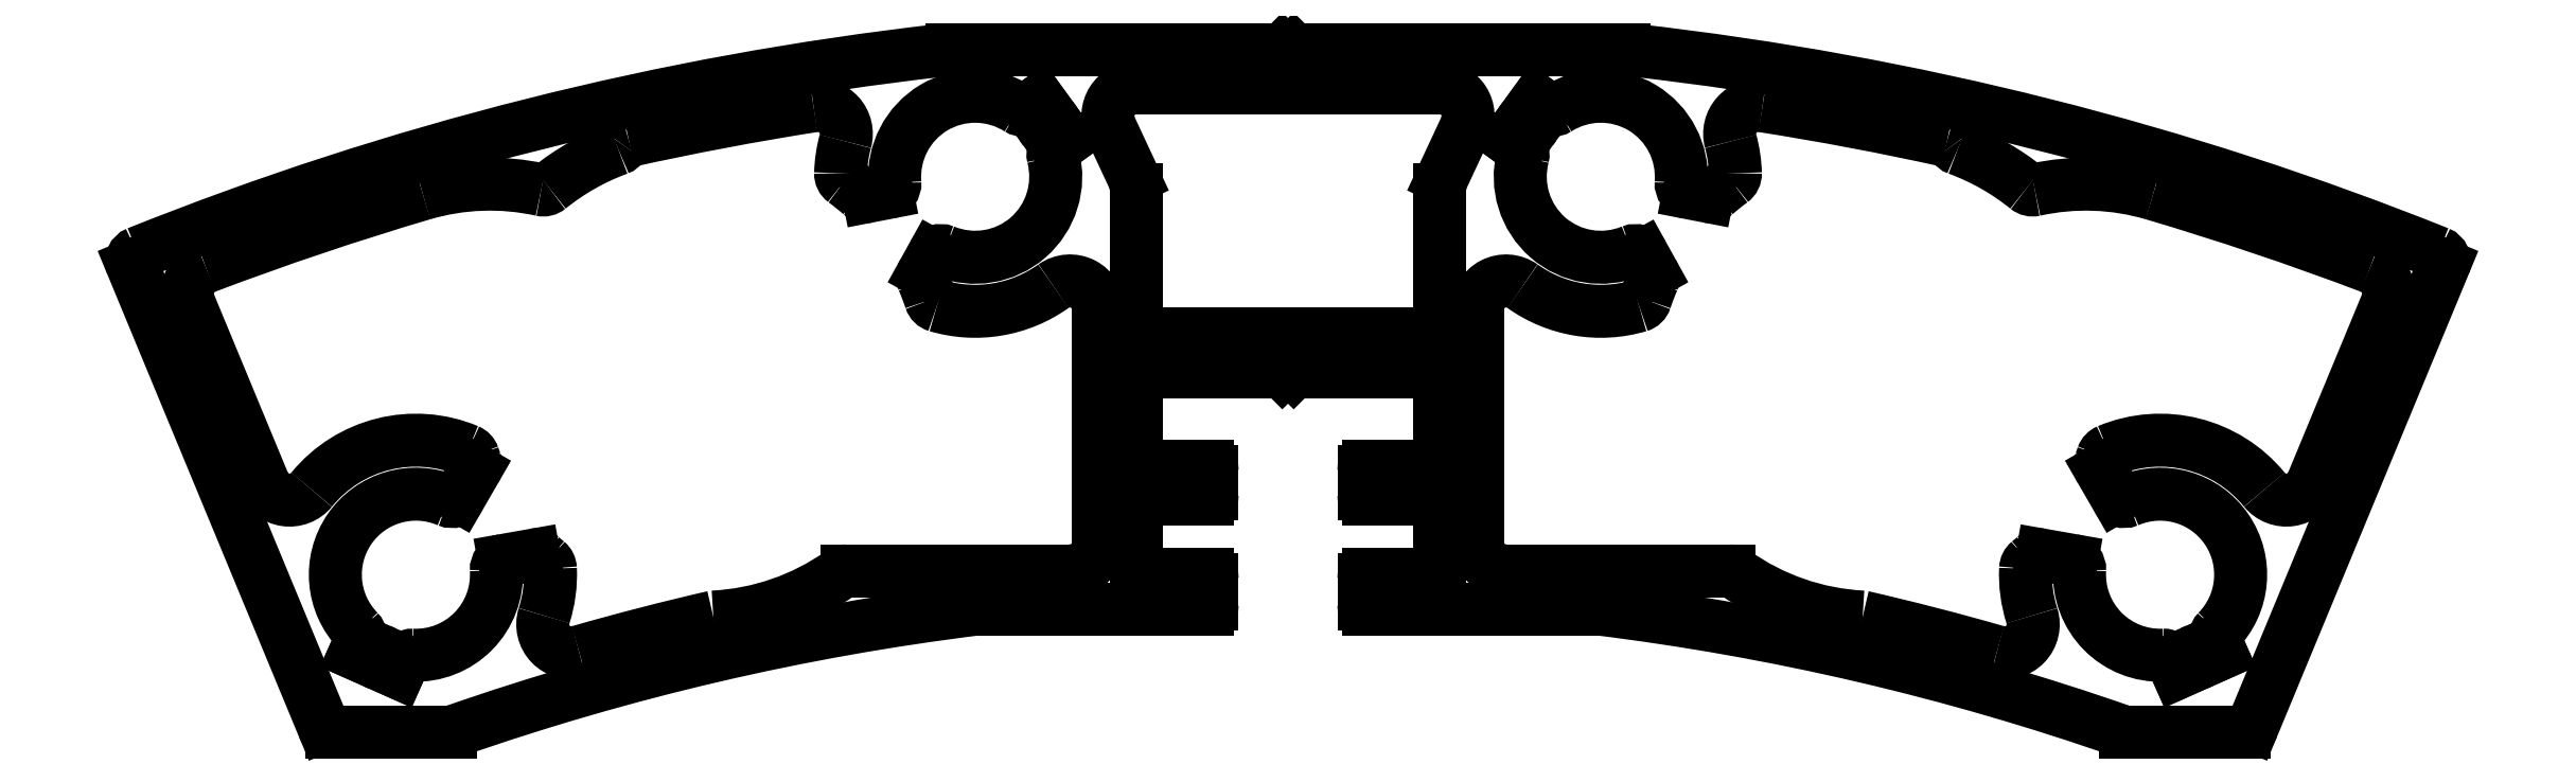
<metadata>
{"format":"dxf","ext":"dxf","renderer":"ezdxf+matplotlib","layout":"modelspace","background":"white","min_lineweight":24,"dpi":150}
</metadata>
<code>
0
SECTION
2
ENTITIES
0
ARC
8
0
10
797.9
20
713.5
30
0
40
0.5
50
67.76
51
151
0
ARC
8
0
10
799.7
20
717.9
30
0
40
4.25
50
247.8
51
14.38
0
ARC
8
0
10
804.3
20
719.1
30
0
40
0.5
50
126
51
194.4
0
LINE
8
0
10
804
20
719.5
30
0
11
804.5
21
719.9
31
0
0
LINE
8
0
10
804.5
20
719.9
30
0
11
803
21
721.9
31
0
0
LINE
8
0
10
803
20
721.9
30
0
11
802.5
21
721.5
31
0
0
ARC
8
0
10
802.2
20
721.9
30
0
40
0.5
50
237.6
51
306
0
ARC
8
0
10
799.7
20
717.9
30
0
40
4.25
50
57.62
51
184.2
0
ARC
8
0
10
794.9
20
717.5
30
0
40
0.5
50
281
51
4.243
0
LINE
8
0
10
795
20
717
30
0
11
794
21
716.8
31
0
0
ARC
8
0
10
793.9
20
717.3
30
0
40
0.5
50
228.7
51
281
0
ARC
8
0
10
785.2
20
707.4
30
0
40
12.75
50
48.73
51
53.65
0
ARC
8
0
10
793.1
20
718
30
0
40
0.5
50
178.5
51
233.6
0
ARC
8
0
10
799.7
20
717.9
30
0
40
7.1
50
164.8
51
178.5
0
ARC
8
0
10
791.4
20
720.1
30
0
40
1.5
50
344.8
51
98.94
0
ARC
8
0
10
816.2
20
562.6
30
0
40
161
50
98.94
51
102.5
0
ARC
8
0
10
781.5
20
719.3
30
0
40
0.5
50
102.5
51
148
0
ARC
8
0
10
780.7
20
719.8
30
0
40
0.5
50
290.1
51
328
0
ARC
8
0
10
785.2
20
707.4
30
0
40
12.75
50
110.1
51
129
0
ARC
8
0
10
776.9
20
717.7
30
0
40
0.5
50
257.5
51
309
0
ARC
8
0
10
774.1
20
705
30
0
40
12.5
50
77.52
51
106.5
0
ARC
8
0
10
816.2
20
562.6
30
0
40
161
50
106.5
51
110.8
0
ARC
8
0
10
759.6
20
711.7
30
0
40
1.5
50
110.8
51
202.5
0
LINE
8
0
10
758.2
20
711.1
30
0
11
762.1
21
701.7
31
0
0
ARC
8
0
10
763.5
20
702.3
30
0
40
1.5
50
202.5
51
320.8
0
ARC
8
0
10
770.2
20
696.9
30
0
40
7.1
50
67.22
51
140.8
0
ARC
8
0
10
772.7
20
703
30
0
40
0.5
50
19.46
51
67.22
0
ARC
8
0
10
785.2
20
707.4
30
0
40
12.75
50
199.5
51
201
0
ARC
8
0
10
772.8
20
702.6
30
0
40
0.5
50
330
51
20.99
0
LINE
8
0
10
773.3
20
702.4
30
0
11
772.5
21
701
31
0
0
ARC
8
0
10
772
20
701.2
30
0
40
0.5
50
246.8
51
330
0
ARC
8
0
10
770.2
20
696.9
30
0
40
4.25
50
66.76
51
224.4
0
ARC
8
0
10
766.8
20
693.6
30
0
40
0.5
50
336
51
44.38
0
LINE
8
0
10
767.2
20
693.3
30
0
11
766.9
21
692.7
31
0
0
LINE
8
0
10
766.9
20
692.7
30
0
11
769.2
21
691.7
31
0
0
LINE
8
0
10
769.2
20
691.7
30
0
11
769.5
21
692.3
31
0
0
ARC
8
0
10
770
20
692.1
30
0
40
0.5
50
87.62
51
156
0
ARC
8
0
10
770.2
20
696.9
30
0
40
4.25
50
267.6
51
3.243
0
ARC
8
0
10
774.9
20
697.1
30
0
40
0.5
50
100
51
183.2
0
LINE
8
0
10
774.8
20
697.6
30
0
11
776.4
21
697.9
31
0
0
ARC
8
0
10
776.5
20
697.4
30
0
40
0.5
50
48.71
51
100
0
ARC
8
0
10
785.2
20
707.4
30
0
40
12.75
50
228.7
51
230.4
0
ARC
8
0
10
776.8
20
697.2
30
0
40
0.5
50
2.588
51
50.35
0
ARC
8
0
10
770.2
20
696.9
30
0
40
7.1
50
342.3
51
2.588
0
ARC
8
0
10
778.3
20
694.3
30
0
40
1.5
50
162.3
51
286
0
ARC
8
0
10
816.2
20
562.6
30
0
40
135.5
50
102.9
51
106
0
ARC
8
0
10
785.2
20
707.4
30
0
40
12.75
50
272.9
51
305.4
0
ARC
8
0
10
792.9
20
696.6
30
0
40
0.5
50
90
51
125.4
0
LINE
8
0
10
792.9
20
697.1
30
0
11
804.7
21
697.1
31
0
0
ARC
8
0
10
804.7
20
698.6
30
0
40
1.5
50
270
51
4.343e-12
0
LINE
8
0
10
806.2
20
698.6
30
0
11
806.2
21
710.9
31
0
0
ARC
8
0
10
804.7
20
710.9
30
0
40
1.5
50
1.998e-10
51
125.5
0
ARC
8
0
10
799.7
20
717.9
30
0
40
7.1
50
253.5
51
305.5
0
ARC
8
0
10
797.8
20
711.5
30
0
40
0.5
50
198.4
51
253.5
0
ARC
8
0
10
785.2
20
707.4
30
0
40
12.75
50
18.35
51
23.27
0
ARC
8
0
10
797.4
20
712.6
30
0
40
0.5
50
151
51
203.3
0
LINE
8
0
10
796.9
20
712.9
30
0
11
797.4
21
713.7
31
0
0
ARC
8
0
10
834.5
20
713.5
30
0
40
0.5
50
29
51
112.2
0
ARC
8
0
10
832.7
20
717.9
30
0
40
4.25
50
165.6
51
292.2
0
ARC
8
0
10
828.1
20
719.1
30
0
40
0.5
50
345.6
51
54
0
LINE
8
0
10
828.3
20
719.5
30
0
11
827.8
21
719.9
31
0
0
LINE
8
0
10
827.8
20
719.9
30
0
11
829.3
21
721.9
31
0
0
LINE
8
0
10
829.3
20
721.9
30
0
11
829.8
21
721.5
31
0
0
ARC
8
0
10
830.1
20
721.9
30
0
40
0.5
50
234
51
302.4
0
ARC
8
0
10
832.7
20
717.9
30
0
40
4.25
50
355.8
51
122.4
0
ARC
8
0
10
837.4
20
717.5
30
0
40
0.5
50
175.8
51
259
0
LINE
8
0
10
837.3
20
717
30
0
11
838.3
21
716.8
31
0
0
ARC
8
0
10
838.4
20
717.3
30
0
40
0.5
50
259
51
311.3
0
ARC
8
0
10
847.1
20
707.4
30
0
40
12.75
50
126.4
51
131.3
0
ARC
8
0
10
839.3
20
718
30
0
40
0.5
50
306.4
51
1.486
0
ARC
8
0
10
832.7
20
717.9
30
0
40
7.1
50
1.486
51
15.24
0
ARC
8
0
10
841
20
720.1
30
0
40
1.5
50
81.06
51
195.2
0
ARC
8
0
10
816.2
20
562.6
30
0
40
161
50
77.53
51
81.06
0
ARC
8
0
10
850.8
20
719.3
30
0
40
0.5
50
31.97
51
77.53
0
ARC
8
0
10
851.7
20
719.8
30
0
40
0.5
50
212
51
249.9
0
ARC
8
0
10
847.1
20
707.4
30
0
40
12.75
50
51.04
51
69.9
0
ARC
8
0
10
855.4
20
717.7
30
0
40
0.5
50
231
51
282.5
0
ARC
8
0
10
858.2
20
705
30
0
40
12.5
50
73.53
51
102.5
0
ARC
8
0
10
816.2
20
562.6
30
0
40
161
50
69.23
51
73.53
0
ARC
8
0
10
872.7
20
711.7
30
0
40
1.5
50
337.5
51
69.23
0
LINE
8
0
10
874.1
20
711.1
30
0
11
870.2
21
701.7
31
0
0
ARC
8
0
10
868.8
20
702.3
30
0
40
1.5
50
219.2
51
337.5
0
ARC
8
0
10
862.2
20
696.9
30
0
40
7.1
50
39.22
51
112.8
0
ARC
8
0
10
859.6
20
703
30
0
40
0.5
50
112.8
51
160.5
0
ARC
8
0
10
847.1
20
707.4
30
0
40
12.75
50
339
51
340.5
0
ARC
8
0
10
859.5
20
702.6
30
0
40
0.5
50
159
51
210
0
LINE
8
0
10
859
20
702.4
30
0
11
859.8
21
701
31
0
0
ARC
8
0
10
860.3
20
701.2
30
0
40
0.5
50
210
51
293.2
0
ARC
8
0
10
862.2
20
696.9
30
0
40
4.25
50
315.6
51
113.2
0
ARC
8
0
10
865.6
20
693.6
30
0
40
0.5
50
135.6
51
204
0
LINE
8
0
10
865.1
20
693.3
30
0
11
865.4
21
692.7
31
0
0
LINE
8
0
10
865.4
20
692.7
30
0
11
863.1
21
691.7
31
0
0
LINE
8
0
10
863.1
20
691.7
30
0
11
862.8
21
692.3
31
0
0
ARC
8
0
10
862.4
20
692.1
30
0
40
0.5
50
24
51
92.38
0
ARC
8
0
10
862.2
20
696.9
30
0
40
4.25
50
176.8
51
272.4
0
ARC
8
0
10
857.4
20
697.1
30
0
40
0.5
50
356.8
51
80
0
LINE
8
0
10
857.5
20
697.6
30
0
11
855.9
21
697.9
31
0
0
ARC
8
0
10
855.9
20
697.4
30
0
40
0.5
50
80
51
131.3
0
ARC
8
0
10
847.1
20
707.4
30
0
40
12.75
50
309.6
51
311.3
0
ARC
8
0
10
855.6
20
697.2
30
0
40
0.5
50
129.6
51
177.4
0
ARC
8
0
10
862.2
20
696.9
30
0
40
7.1
50
177.4
51
197.7
0
ARC
8
0
10
854
20
694.3
30
0
40
1.5
50
254
51
17.74
0
ARC
8
0
10
816.2
20
562.6
30
0
40
135.5
50
73.98
51
77.07
0
ARC
8
0
10
847.1
20
707.4
30
0
40
12.75
50
234.6
51
267.1
0
ARC
8
0
10
839.4
20
696.6
30
0
40
0.5
50
54.6
51
90
0
LINE
8
0
10
839.4
20
697.1
30
0
11
827.7
21
697.1
31
0
0
ARC
8
0
10
827.7
20
698.6
30
0
40
1.5
50
180
51
270
0
LINE
8
0
10
826.2
20
698.6
30
0
11
826.2
21
710.9
31
0
0
ARC
8
0
10
827.7
20
710.9
30
0
40
1.5
50
54.45
51
180
0
ARC
8
0
10
832.7
20
717.9
30
0
40
7.1
50
234.5
51
286.5
0
ARC
8
0
10
834.5
20
711.5
30
0
40
0.5
50
286.5
51
341.6
0
ARC
8
0
10
847.1
20
707.4
30
0
40
12.75
50
156.7
51
161.6
0
ARC
8
0
10
834.9
20
712.6
30
0
40
0.5
50
336.7
51
29
0
LINE
8
0
10
835.4
20
712.9
30
0
11
834.9
21
713.7
31
0
0
ARC
8
0
10
806.7
20
717.2
30
0
40
1.5
50
8.685e-12
51
25
0
LINE
8
0
10
808.2
20
717.2
30
0
11
808.2
21
709.8
31
0
0
ARC
8
0
10
808.4
20
709.8
30
0
40
0.25
50
180
51
270
0
LINE
8
0
10
808.4
20
709.6
30
0
11
823.9
21
709.6
31
0
0
ARC
8
0
10
823.9
20
709.8
30
0
40
0.25
50
270
51
0
0
LINE
8
0
10
824.2
20
709.8
30
0
11
824.2
21
717.2
31
0
0
ARC
8
0
10
825.7
20
717.2
30
0
40
1.5
50
155
51
180
0
LINE
8
0
10
824.3
20
717.8
30
0
11
825.5
21
720.4
31
0
0
ARC
8
0
10
824.2
20
721.1
30
0
40
1.5
50
335
51
90
0
LINE
8
0
10
824.2
20
722.6
30
0
11
808.2
21
722.6
31
0
0
ARC
8
0
10
808.2
20
721.1
30
0
40
1.5
50
90
51
205
0
LINE
8
0
10
806.8
20
720.4
30
0
11
808
21
717.8
31
0
0
LINE
8
0
10
765.7
20
688.6
30
0
11
772
21
688.6
31
0
0
ARC
8
0
10
772
20
689.1
30
0
40
0.5
50
270
51
289.3
0
ARC
8
0
10
816.2
20
562.6
30
0
40
133.5
50
97.02
51
109.3
0
LINE
8
0
10
799.8
20
695.1
30
0
11
811.9
21
695.1
31
0
0
ARC
8
0
10
811.9
20
695.3
30
0
40
0.25
50
270
51
0
0
LINE
8
0
10
812.2
20
695.3
30
0
11
812.2
21
696.6
31
0
0
ARC
8
0
10
811.9
20
696.6
30
0
40
0.25
50
0
51
90
0
LINE
8
0
10
811.9
20
696.9
30
0
11
808.4
21
696.9
31
0
0
ARC
8
0
10
808.4
20
697.1
30
0
40
0.25
50
180
51
270
0
LINE
8
0
10
808.2
20
697.1
30
0
11
808.2
21
700.6
31
0
0
ARC
8
0
10
808.4
20
700.6
30
0
40
0.25
50
90
51
180
0
LINE
8
0
10
808.4
20
700.9
30
0
11
811.9
21
700.9
31
0
0
ARC
8
0
10
811.9
20
701.1
30
0
40
0.25
50
270
51
0
0
LINE
8
0
10
812.2
20
701.1
30
0
11
812.2
21
702.3
31
0
0
ARC
8
0
10
811.9
20
702.3
30
0
40
0.25
50
0
51
90
0
LINE
8
0
10
811.9
20
702.6
30
0
11
808.4
21
702.6
31
0
0
ARC
8
0
10
808.4
20
702.8
30
0
40
0.25
50
180
51
270
0
LINE
8
0
10
808.2
20
702.8
30
0
11
808.2
21
707.3
31
0
0
ARC
8
0
10
808.4
20
707.3
30
0
40
0.25
50
90
51
180
0
LINE
8
0
10
808.4
20
707.6
30
0
11
815.9
21
707.6
31
0
0
LINE
8
0
10
815.9
20
707.6
30
0
11
816.2
21
707.9
31
0
0
LINE
8
0
10
816.2
20
707.9
30
0
11
816.5
21
707.6
31
0
0
LINE
8
0
10
816.5
20
707.6
30
0
11
823.9
21
707.6
31
0
0
ARC
8
0
10
823.9
20
707.3
30
0
40
0.25
50
0
51
90
0
LINE
8
0
10
824.2
20
707.3
30
0
11
824.2
21
702.8
31
0
0
ARC
8
0
10
823.9
20
702.8
30
0
40
0.25
50
270
51
0
0
LINE
8
0
10
823.9
20
702.6
30
0
11
820.4
21
702.6
31
0
0
ARC
8
0
10
820.4
20
702.3
30
0
40
0.25
50
90
51
180
0
LINE
8
0
10
820.2
20
702.3
30
0
11
820.2
21
701.1
31
0
0
ARC
8
0
10
820.4
20
701.1
30
0
40
0.25
50
180
51
270
0
LINE
8
0
10
820.4
20
700.9
30
0
11
823.9
21
700.9
31
0
0
ARC
8
0
10
823.9
20
700.6
30
0
40
0.25
50
0
51
90
0
LINE
8
0
10
824.2
20
700.6
30
0
11
824.2
21
697.1
31
0
0
ARC
8
0
10
823.9
20
697.1
30
0
40
0.25
50
270
51
0
0
LINE
8
0
10
823.9
20
696.9
30
0
11
820.4
21
696.9
31
0
0
ARC
8
0
10
820.4
20
696.6
30
0
40
0.25
50
90
51
180
0
LINE
8
0
10
820.2
20
696.6
30
0
11
820.2
21
695.3
31
0
0
ARC
8
0
10
820.4
20
695.3
30
0
40
0.25
50
180
51
270
0
LINE
8
0
10
820.4
20
695.1
30
0
11
832.5
21
695.1
31
0
0
ARC
8
0
10
816.2
20
562.6
30
0
40
133.5
50
70.74
51
82.98
0
ARC
8
0
10
860.4
20
689.1
30
0
40
0.5
50
250.7
51
270
0
LINE
8
0
10
860.4
20
688.6
30
0
11
866.6
21
688.6
31
0
0
ARC
8
0
10
866.6
20
689.1
30
0
40
0.5
50
270
51
337.5
0
LINE
8
0
10
867
20
688.9
30
0
11
877.1
21
713.2
31
0
0
ARC
8
0
10
876.7
20
713.4
30
0
40
0.5
50
337.5
51
68.14
0
ARC
8
0
10
816.2
20
562.6
30
0
40
163
50
68.14
51
83.55
0
ARC
8
0
10
833.9
20
719.6
30
0
40
5
50
83.55
51
90
0
LINE
8
0
10
833.9
20
724.6
30
0
11
816.5
21
724.6
31
0
0
LINE
8
0
10
816.5
20
724.6
30
0
11
816.2
21
724.3
31
0
0
LINE
8
0
10
816.2
20
724.3
30
0
11
815.9
21
724.6
31
0
0
LINE
8
0
10
815.9
20
724.6
30
0
11
798.4
21
724.6
31
0
0
ARC
8
0
10
798.4
20
719.6
30
0
40
5
50
90
51
96.45
0
ARC
8
0
10
816.2
20
562.6
30
0
40
163
50
96.45
51
111.9
0
ARC
8
0
10
755.7
20
713.4
30
0
40
0.5
50
111.9
51
202.5
0
LINE
8
0
10
755.2
20
713.2
30
0
11
765.3
21
688.9
31
0
0
ARC
8
0
10
765.7
20
689.1
30
0
40
0.5
50
202.5
51
270
0
ENDSEC
0
EOF

</code>
